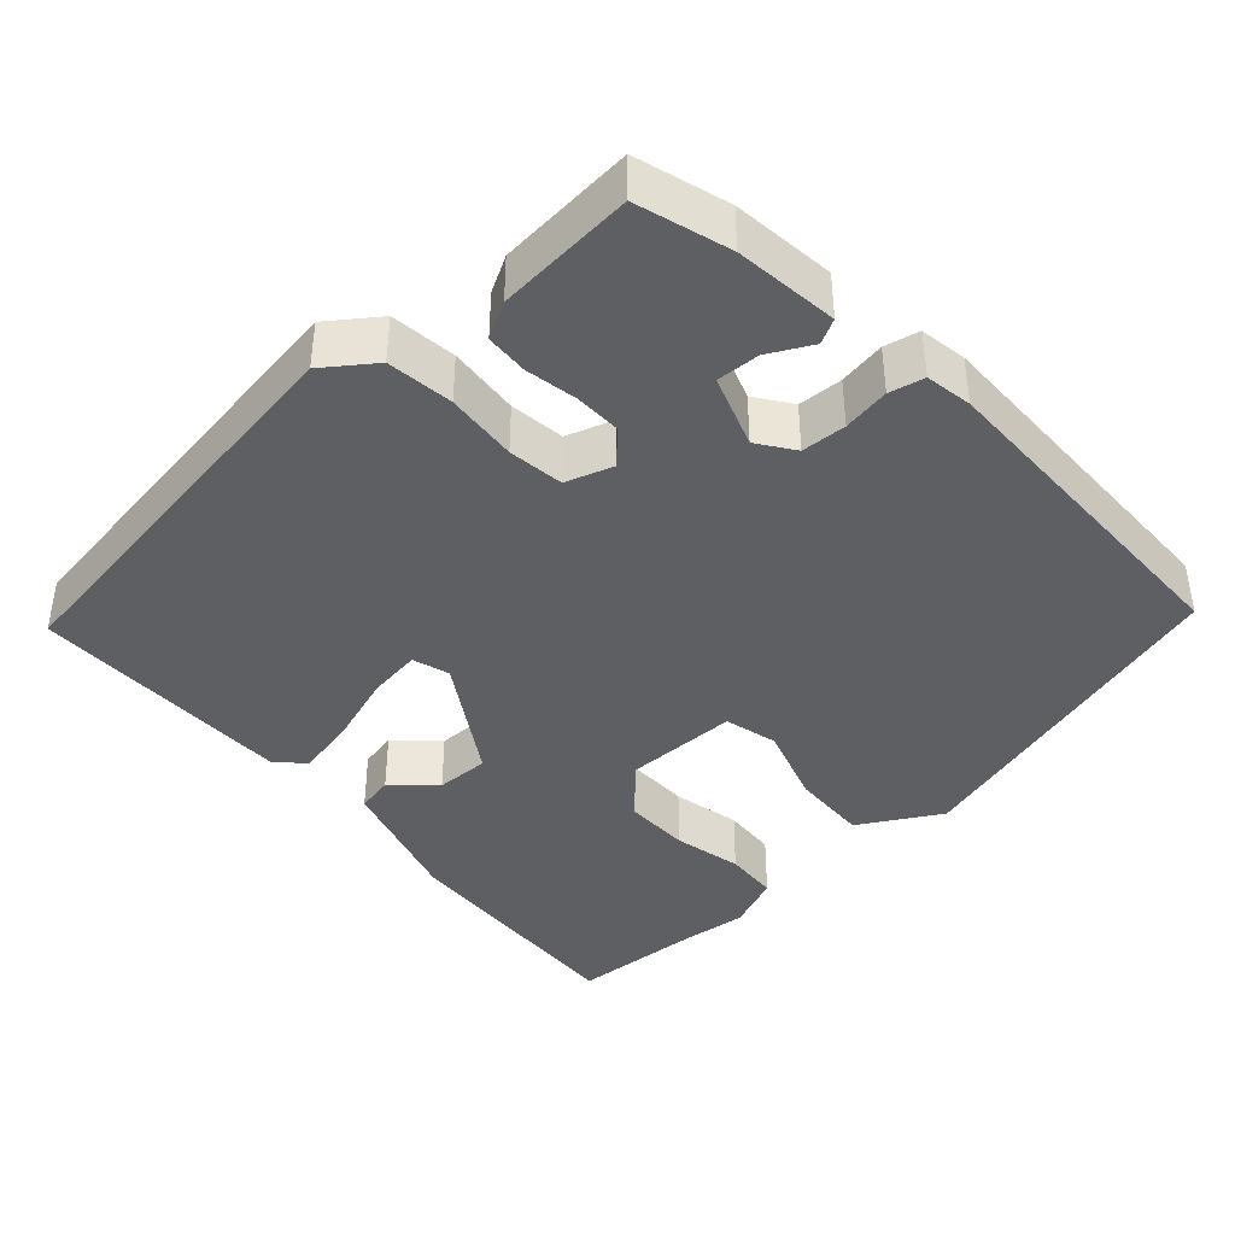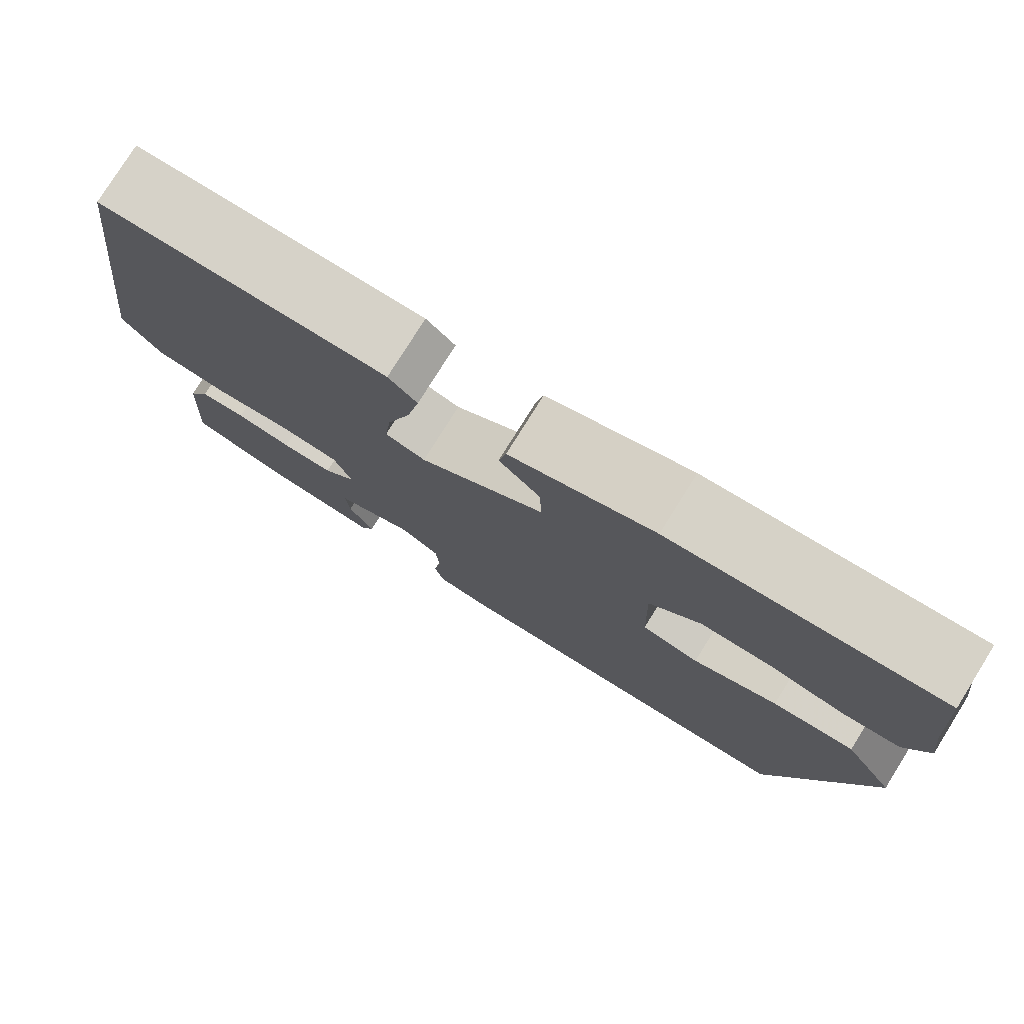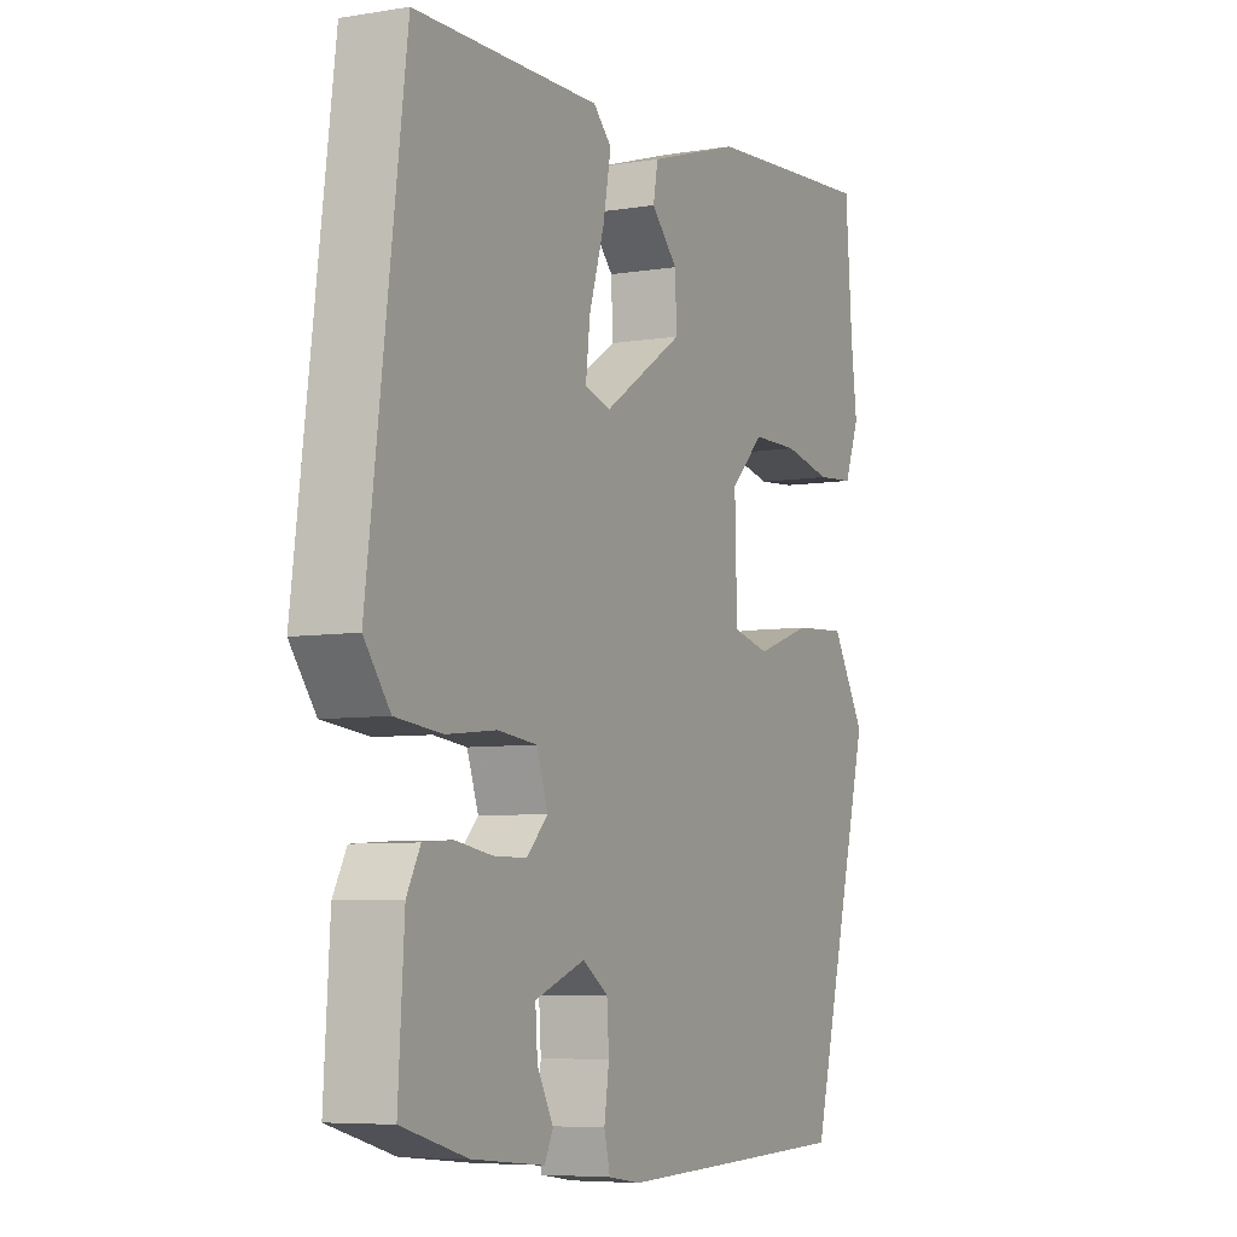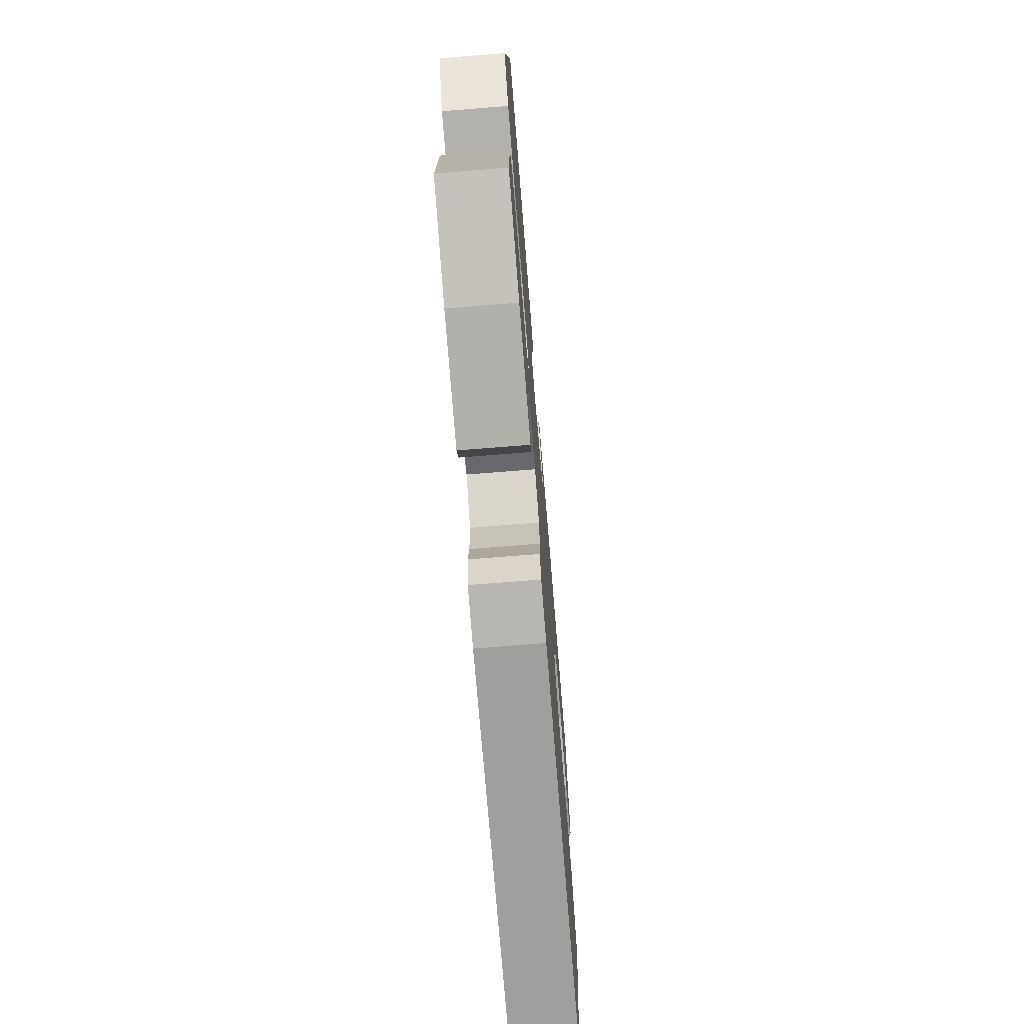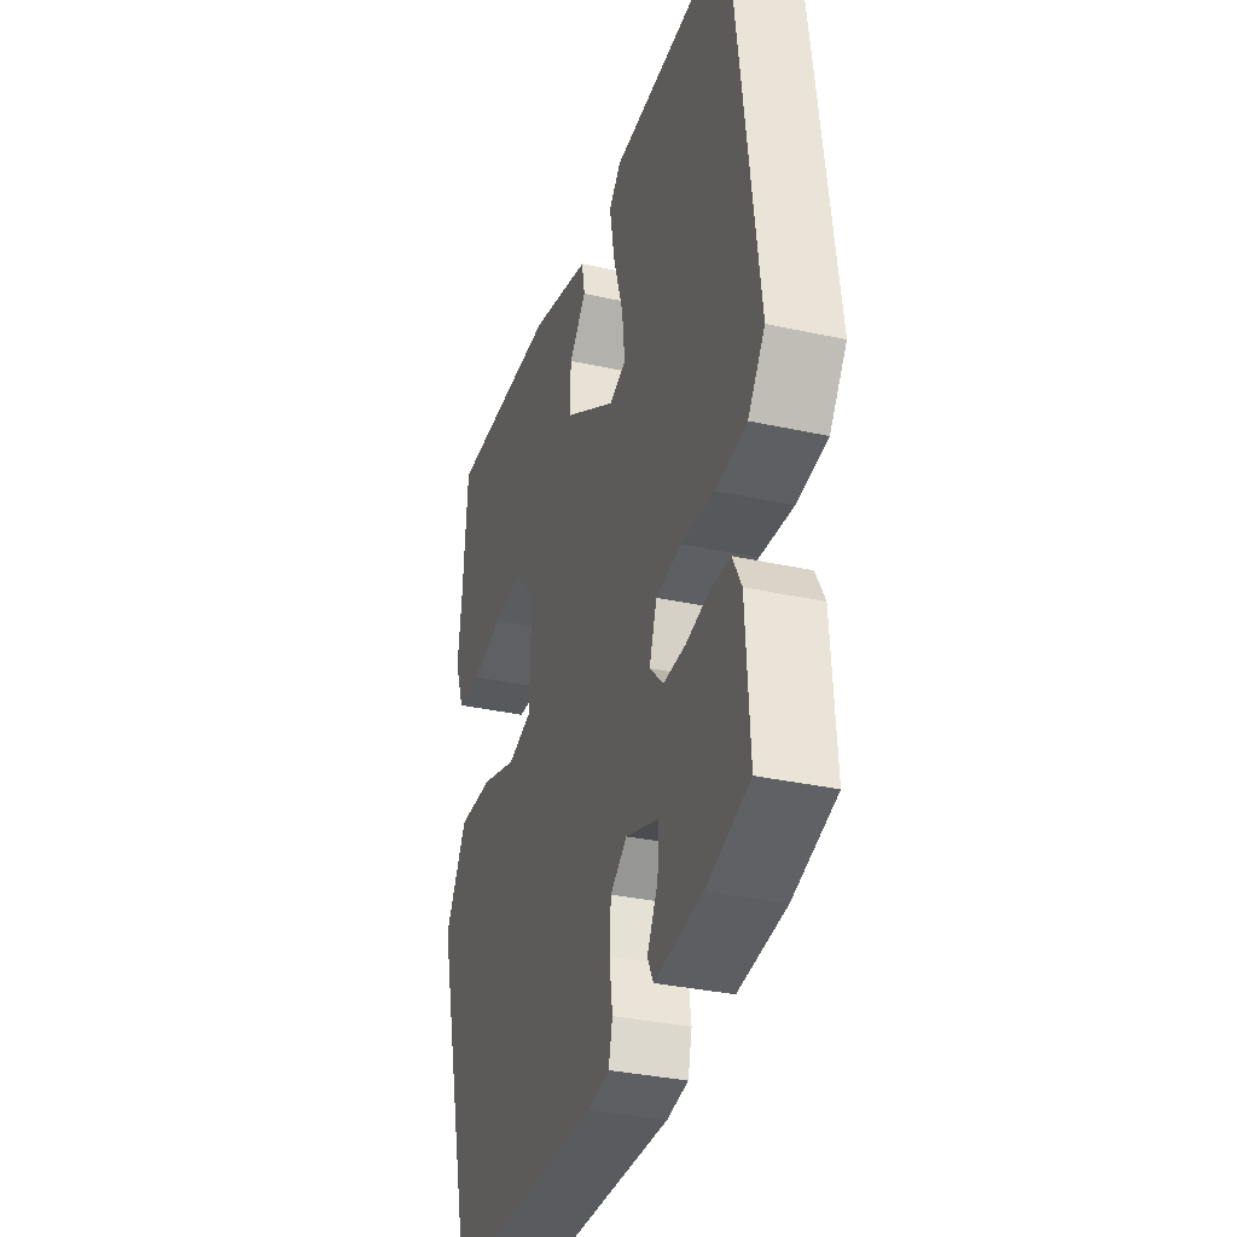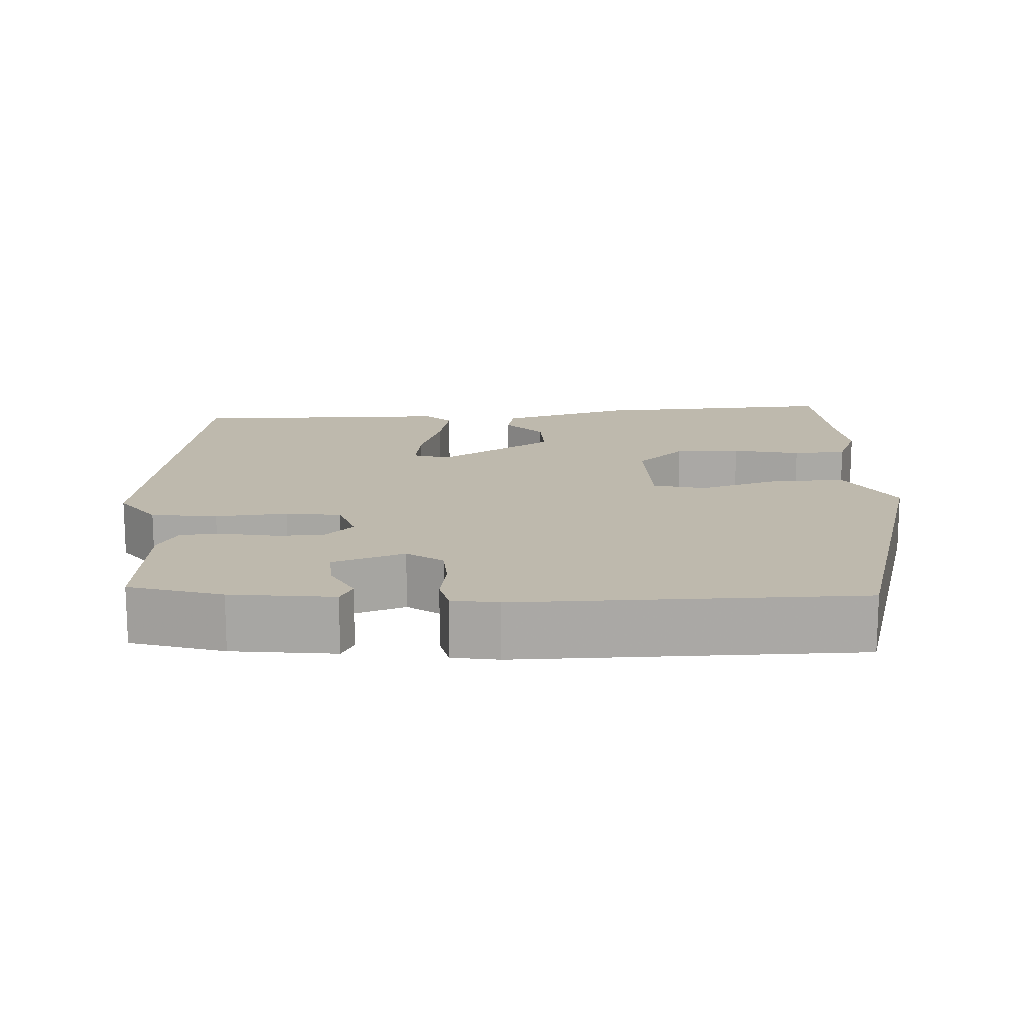
<metadata>
{"format":"obj","ext":"obj","renderer":"f3d","projection":"perspective","resolution":1024,"background":"white","views":[{"elev":-40.5,"azim":133.2,"up":"+Y"},{"elev":78.0,"azim":-148.0,"up":"+Z"},{"elev":-6.5,"azim":116.2,"up":"+Z"},{"elev":-73.1,"azim":94.6,"up":"+Z"},{"elev":-34.2,"azim":73.5,"up":"+Z"},{"elev":15.1,"azim":178.3,"up":"+Y"}]}
</metadata>
<code>
v 0.478 0.07 0.502
v 0.546 0.07 -0.03
v 0.498 0.07 -0.093
v 0.412 0.07 -0.102
v 0.319 0.07 -0.092
v 0.247 0.07 -0.1
v 0.226 0.07 -0.16
v 0.265 0.07 -0.2
v 0.327 0.07 -0.2
v 0.394 0.07 -0.189
v 0.449 0.07 -0.193
v 0.474 0.07 -0.24
v 0.485 0.07 -0.419
v 0.364 0.07 -0.453
v 0.23 0.07 -0.466
v 0.214 0.07 -0.434
v 0.244 0.07 -0.379
v 0.248 0.07 -0.323
v 0.155 0.07 -0.288
v 0.108 0.07 -0.32
v 0.104 0.07 -0.378
v 0.113 0.07 -0.439
v 0.102 0.07 -0.484
v 0.041 0.07 -0.493
v -0.401 0.07 -0.479
v -0.52 0.07 -0.033
v -0.458 0.07 0.07
v -0.359 0.07 0.064
v -0.257 0.07 0.029
v -0.188 0.07 0.045
v -0.184 0.07 0.191
v -0.246 0.07 0.252
v -0.332 0.07 0.253
v -0.421 0.07 0.235
v -0.491 0.07 0.241
v -0.519 0.07 0.313
v -0.508 0.07 0.399
v -0.495 0.07 0.568
v -0.174 0.07 0.543
v -0.002 0.07 0.488
v 0.007 0.07 0.44
v -0.042 0.07 0.389
v -0.045 0.07 0.32
v 0.104 0.07 0.223
v 0.152 0.07 0.237
v 0.144 0.07 0.306
v 0.116 0.07 0.396
v 0.101 0.07 0.475
v 0.135 0.07 0.508
v 0.478 0 0.502
v 0.546 0 -0.03
v 0.498 0 -0.093
v 0.412 0 -0.102
v 0.319 0 -0.092
v 0.247 0 -0.1
v 0.226 0 -0.16
v 0.265 0 -0.2
v 0.327 0 -0.2
v 0.394 0 -0.189
v 0.449 0 -0.193
v 0.474 0 -0.24
v 0.485 0 -0.419
v 0.364 0 -0.453
v 0.23 0 -0.466
v 0.214 0 -0.434
v 0.244 0 -0.379
v 0.248 0 -0.323
v 0.155 0 -0.288
v 0.108 0 -0.32
v 0.104 0 -0.378
v 0.113 0 -0.439
v 0.102 0 -0.484
v 0.041 0 -0.493
v -0.401 0 -0.479
v -0.52 0 -0.033
v -0.458 0 0.07
v -0.359 0 0.064
v -0.257 0 0.029
v -0.188 0 0.045
v -0.184 0 0.191
v -0.246 0 0.252
v -0.332 0 0.253
v -0.421 0 0.235
v -0.491 0 0.241
v -0.519 0 0.313
v -0.508 0 0.399
v -0.495 0 0.568
v -0.174 0 0.543
v -0.002 0 0.488
v 0.007 0 0.44
v -0.042 0 0.389
v -0.045 0 0.32
v 0.104 0 0.223
v 0.152 0 0.237
v 0.144 0 0.306
v 0.116 0 0.396
v 0.101 0 0.475
v 0.135 0 0.508
f 46 47 48 49
f 45 46 49 1
f 39 40 41 42
f 37 38 39 42
f 37 42 43
f 36 37 43 44
f 33 34 35 36
f 32 33 36
f 26 27 28 29
f 26 29 30
f 25 26 30
f 24 25 30
f 21 22 23 24
f 20 21 24 30
f 19 20 30 31
f 14 15 16 17
f 14 17 18
f 13 14 18
f 12 13 18
f 9 10 11 12
f 8 9 12 18
f 7 8 18 19
f 2 3 4 5
f 45 1 2 5
f 44 45 5 6
f 32 36 44
f 31 32 44 6
f 6 7 19 31
f 98 97 96 95
f 50 98 95 94
f 91 90 89 88
f 91 88 87 86
f 92 91 86
f 93 92 86 85
f 85 84 83 82
f 85 82 81
f 78 77 76 75
f 79 78 75
f 79 75 74
f 79 74 73
f 73 72 71 70
f 79 73 70 69
f 80 79 69 68
f 66 65 64 63
f 67 66 63
f 67 63 62
f 67 62 61
f 61 60 59 58
f 67 61 58 57
f 68 67 57 56
f 54 53 52 51
f 54 51 50 94
f 55 54 94 93
f 93 85 81
f 55 93 81 80
f 80 68 56 55
f 1 50 51 2
f 2 51 52 3
f 3 52 53 4
f 4 53 54 5
f 5 54 55 6
f 6 55 56 7
f 7 56 57 8
f 8 57 58 9
f 9 58 59 10
f 10 59 60 11
f 11 60 61 12
f 12 61 62 13
f 13 62 63 14
f 14 63 64 15
f 15 64 65 16
f 16 65 66 17
f 17 66 67 18
f 18 67 68 19
f 19 68 69 20
f 20 69 70 21
f 21 70 71 22
f 22 71 72 23
f 23 72 73 24
f 24 73 74 25
f 25 74 75 26
f 26 75 76 27
f 27 76 77 28
f 28 77 78 29
f 29 78 79 30
f 30 79 80 31
f 31 80 81 32
f 32 81 82 33
f 33 82 83 34
f 34 83 84 35
f 35 84 85 36
f 36 85 86 37
f 37 86 87 38
f 38 87 88 39
f 39 88 89 40
f 40 89 90 41
f 41 90 91 42
f 42 91 92 43
f 43 92 93 44
f 44 93 94 45
f 45 94 95 46
f 46 95 96 47
f 47 96 97 48
f 48 97 98 49
f 49 98 50 1

</code>
